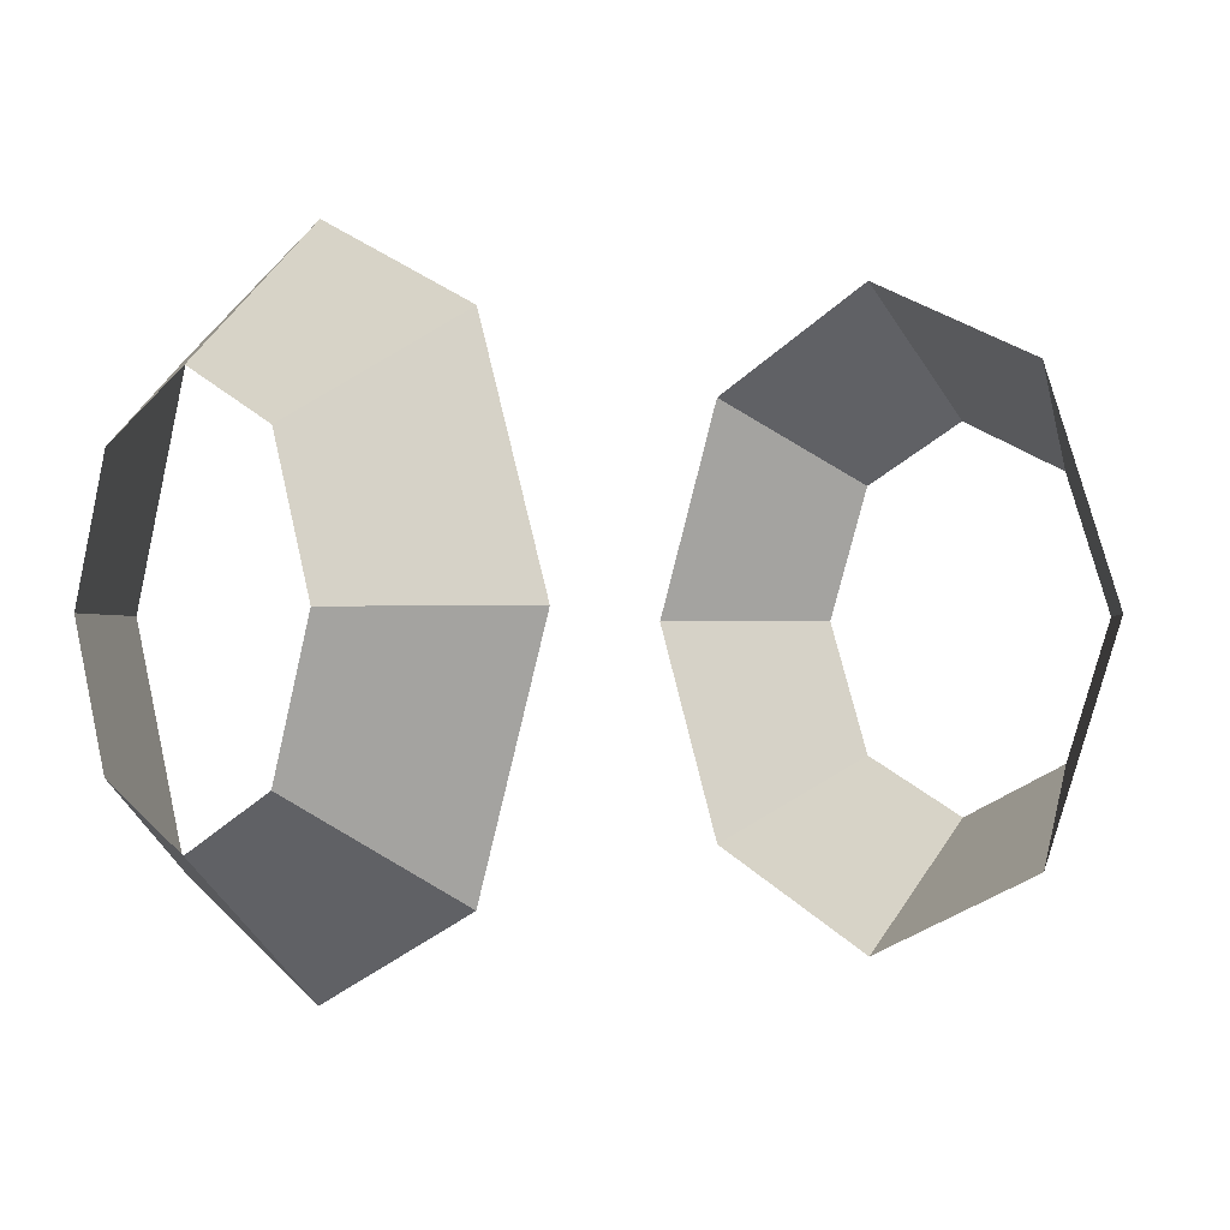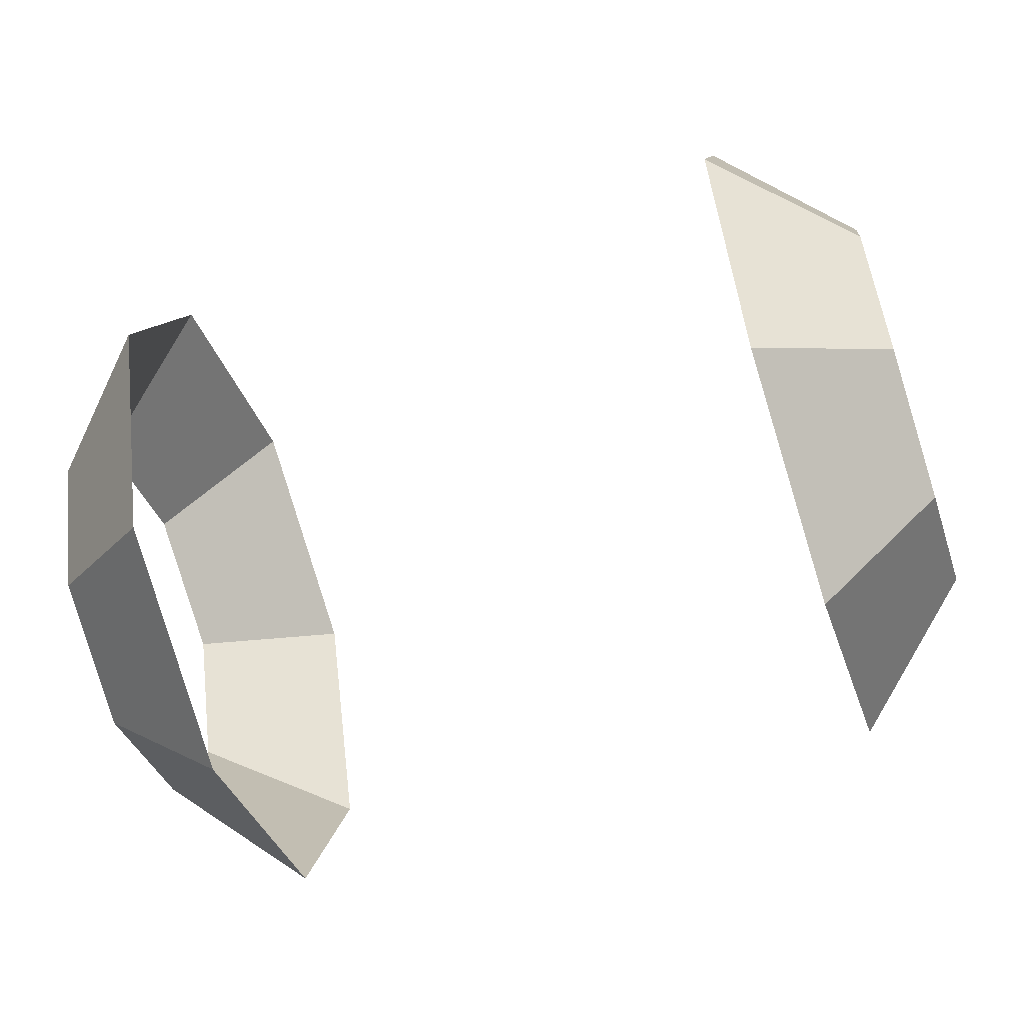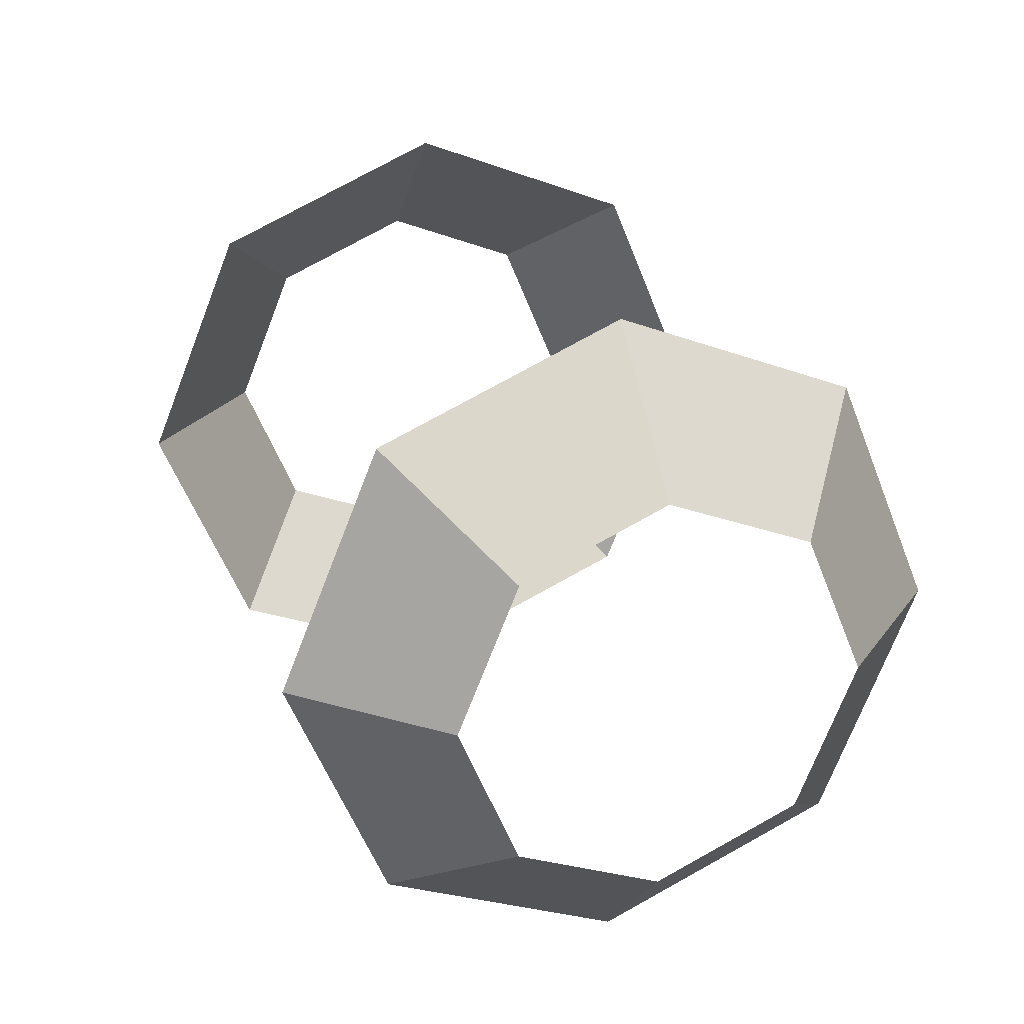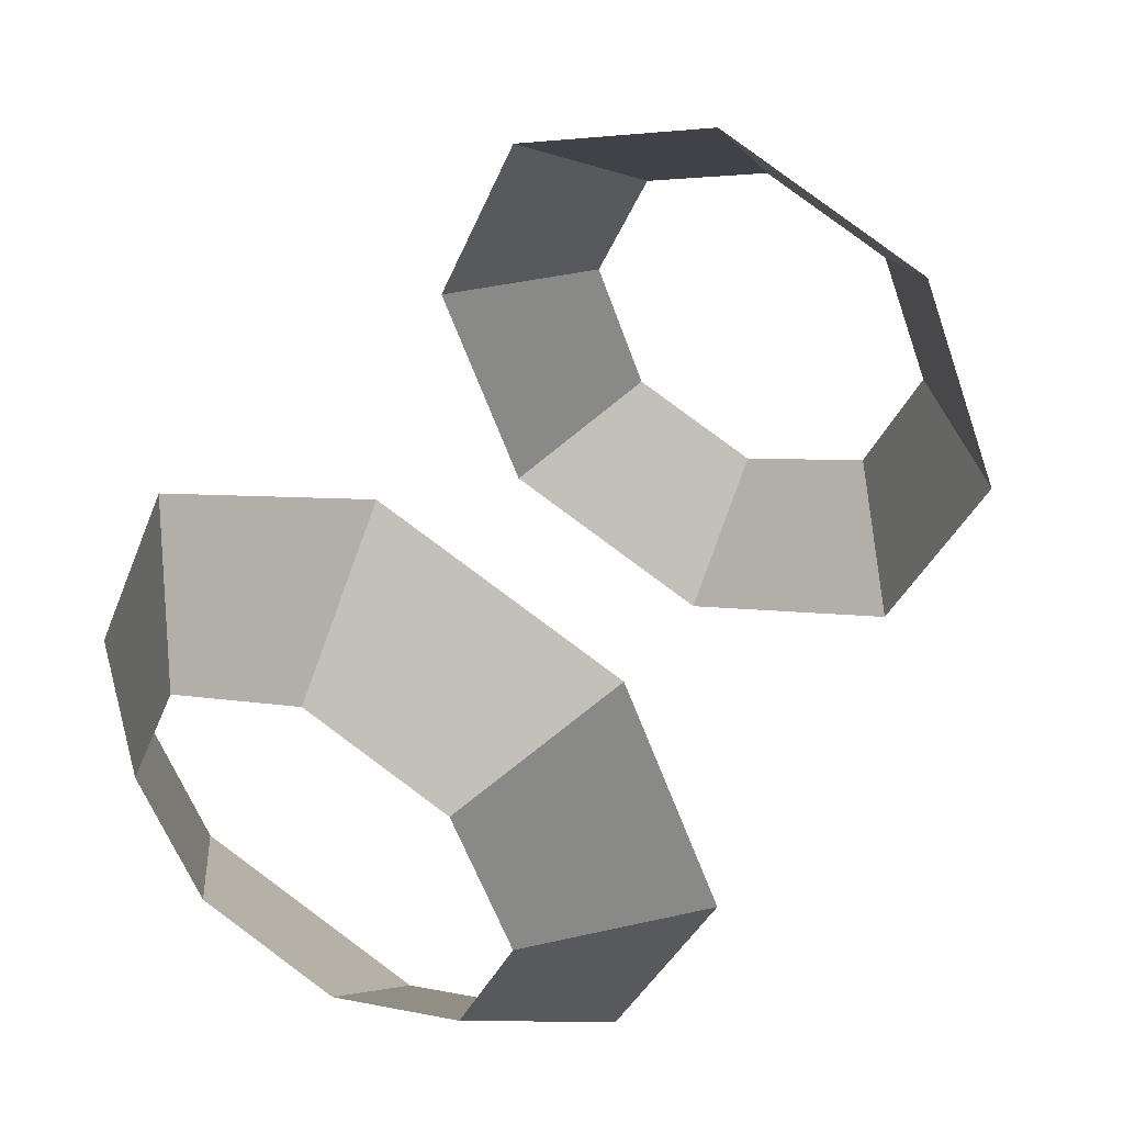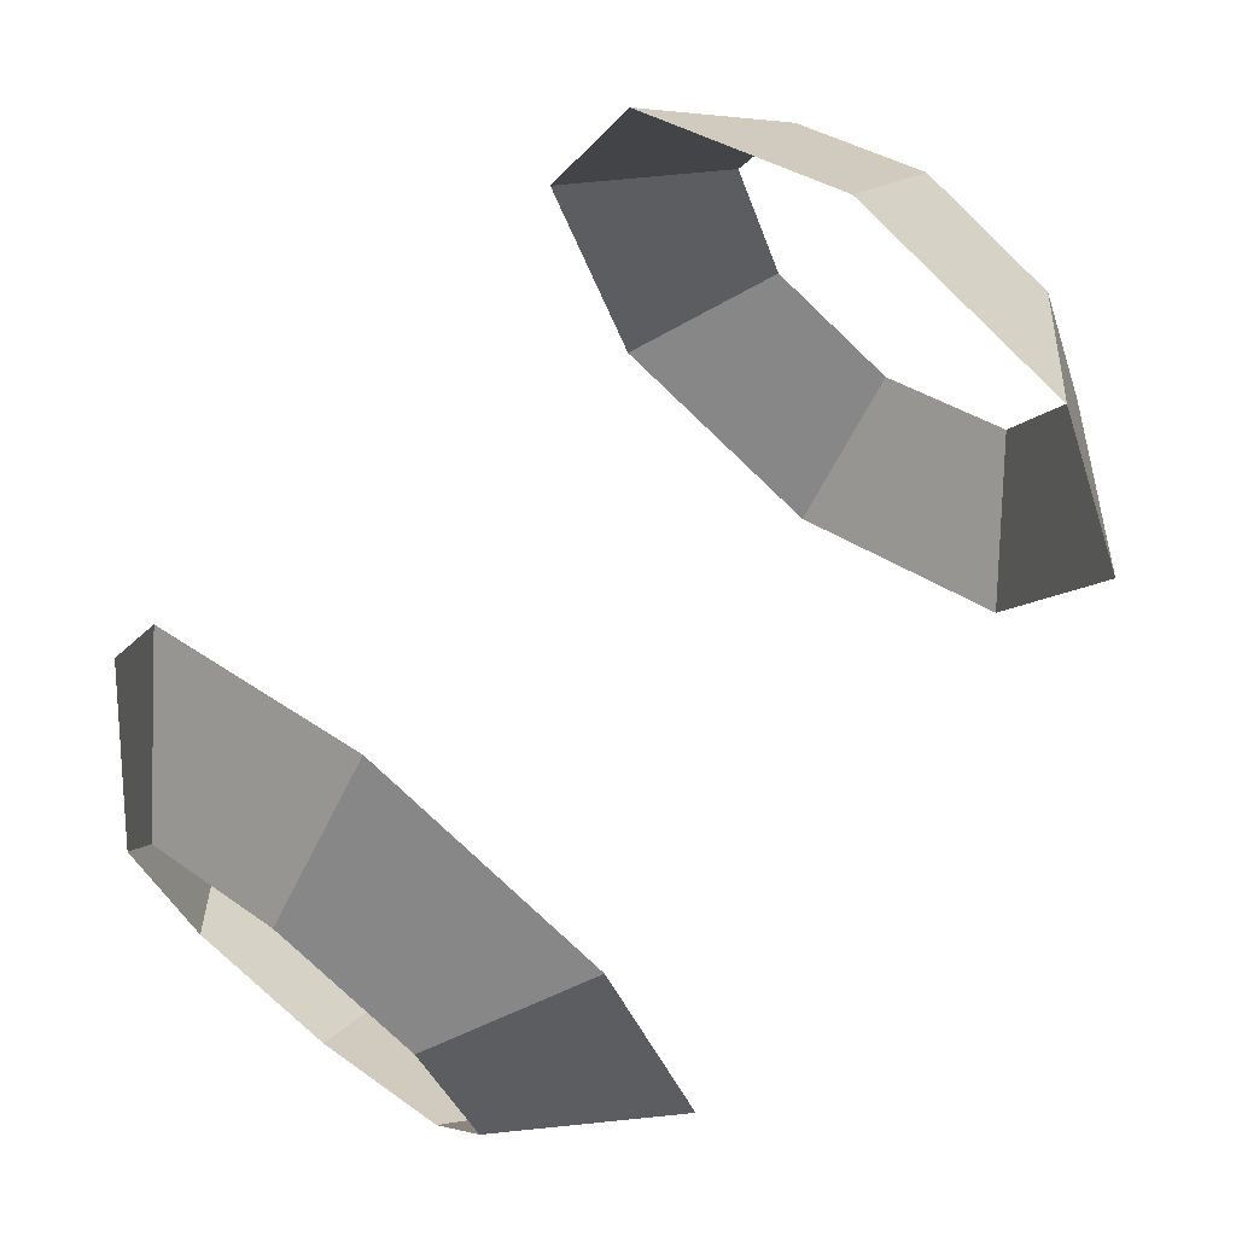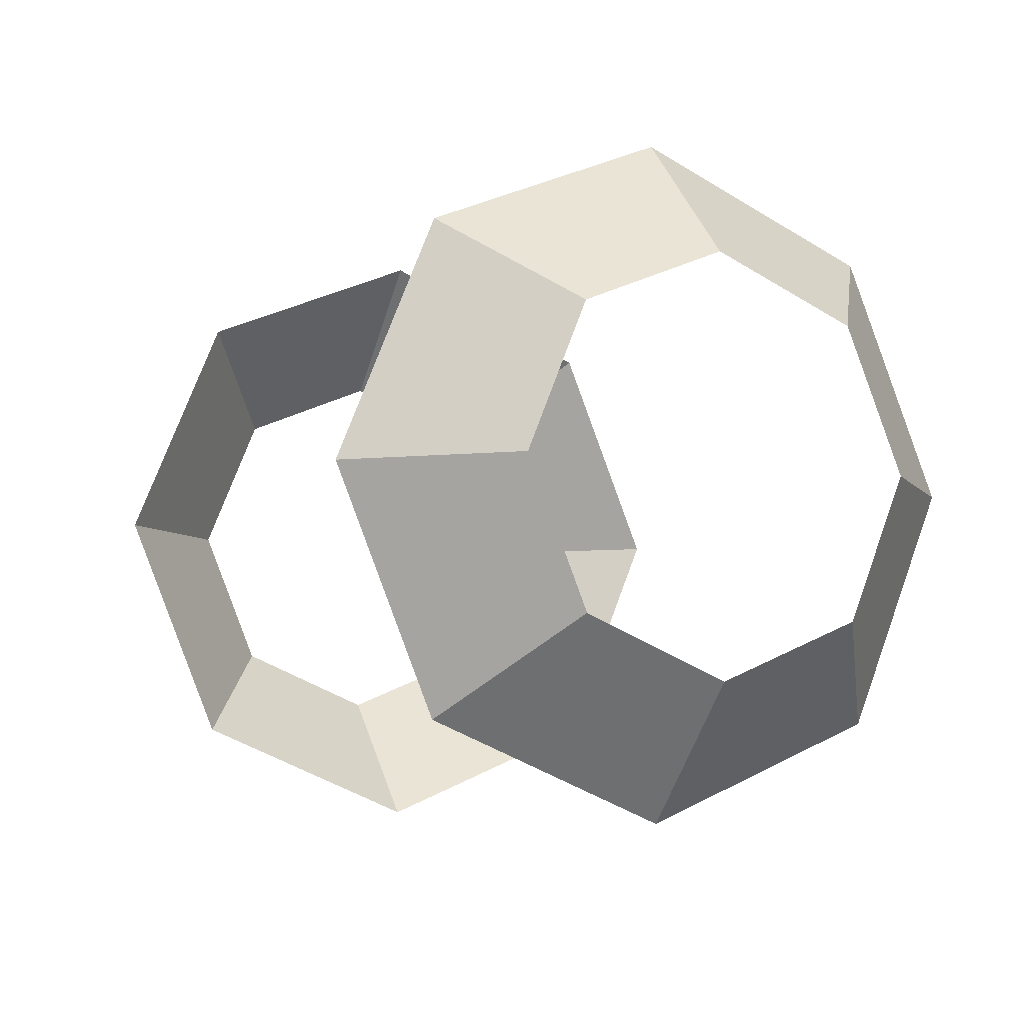
<metadata>
{"format":"obj","ext":"obj","renderer":"f3d","projection":"perspective","resolution":1024,"background":"white","views":[{"elev":-0.9,"azim":142.8,"up":"+Y"},{"elev":-58.8,"azim":18.3,"up":"+Z"},{"elev":24.8,"azim":-108.6,"up":"+Z"},{"elev":43.7,"azim":-60.6,"up":"+Y"},{"elev":68.2,"azim":-51.6,"up":"+Z"},{"elev":-6.4,"azim":63.9,"up":"+Z"}]}
</metadata>
<code>
o center_hubcap
v -0.01472 0.01125 0.01111
v -0.01472 0.01591 -0.000141
v -0.02086 0.009601 -0.000141
v -0.02086 0.006789 0.006648
v 0.01528 0.01591 -0.000141
v 0.01528 0.01125 0.01111
v 0.02142 0.006789 0.006648
v 0.02142 0.009601 -0.000141
v -0.01472 0.01125 -0.01139
v -0.02086 0.006789 -0.00693
v 0.01528 0.01125 -0.01139
v 0.02142 0.006789 -0.00693
v -0.01472 0 -0.01605
v -0.02086 0 -0.009742
v 0.01528 0 -0.01605
v 0.02142 0 -0.009742
v -0.01472 -0.01125 -0.01139
v -0.02086 -0.006789 -0.00693
v 0.01528 -0.01125 -0.01139
v 0.02142 -0.006789 -0.00693
v -0.01472 -0.01591 -0.000141
v -0.02086 -0.009601 -0.000141
v 0.01528 -0.01591 -0.000141
v 0.02142 -0.009601 -0.000141
v -0.01472 -0.01125 0.01111
v -0.02086 -0.006789 0.006648
v 0.01528 -0.01125 0.01111
v 0.02142 -0.006789 0.006648
v -0.01472 0 0.01577
v -0.02086 0 0.00946
v 0.01528 0 0.01577
v 0.02142 0 0.00946
f 1 2 3
f 1 3 4
f 5 6 7
f 5 7 8
f 2 9 10
f 2 10 3
f 11 5 8
f 11 8 12
f 9 13 14
f 9 14 10
f 15 11 12
f 15 12 16
f 13 17 18
f 13 18 14
f 19 15 16
f 19 16 20
f 17 21 22
f 17 22 18
f 23 19 20
f 23 20 24
f 21 25 26
f 21 26 22
f 27 23 24
f 27 24 28
f 25 29 30
f 25 30 26
f 31 27 28
f 31 28 32
f 29 1 4
f 29 4 30
f 6 31 32
f 6 32 7

</code>
